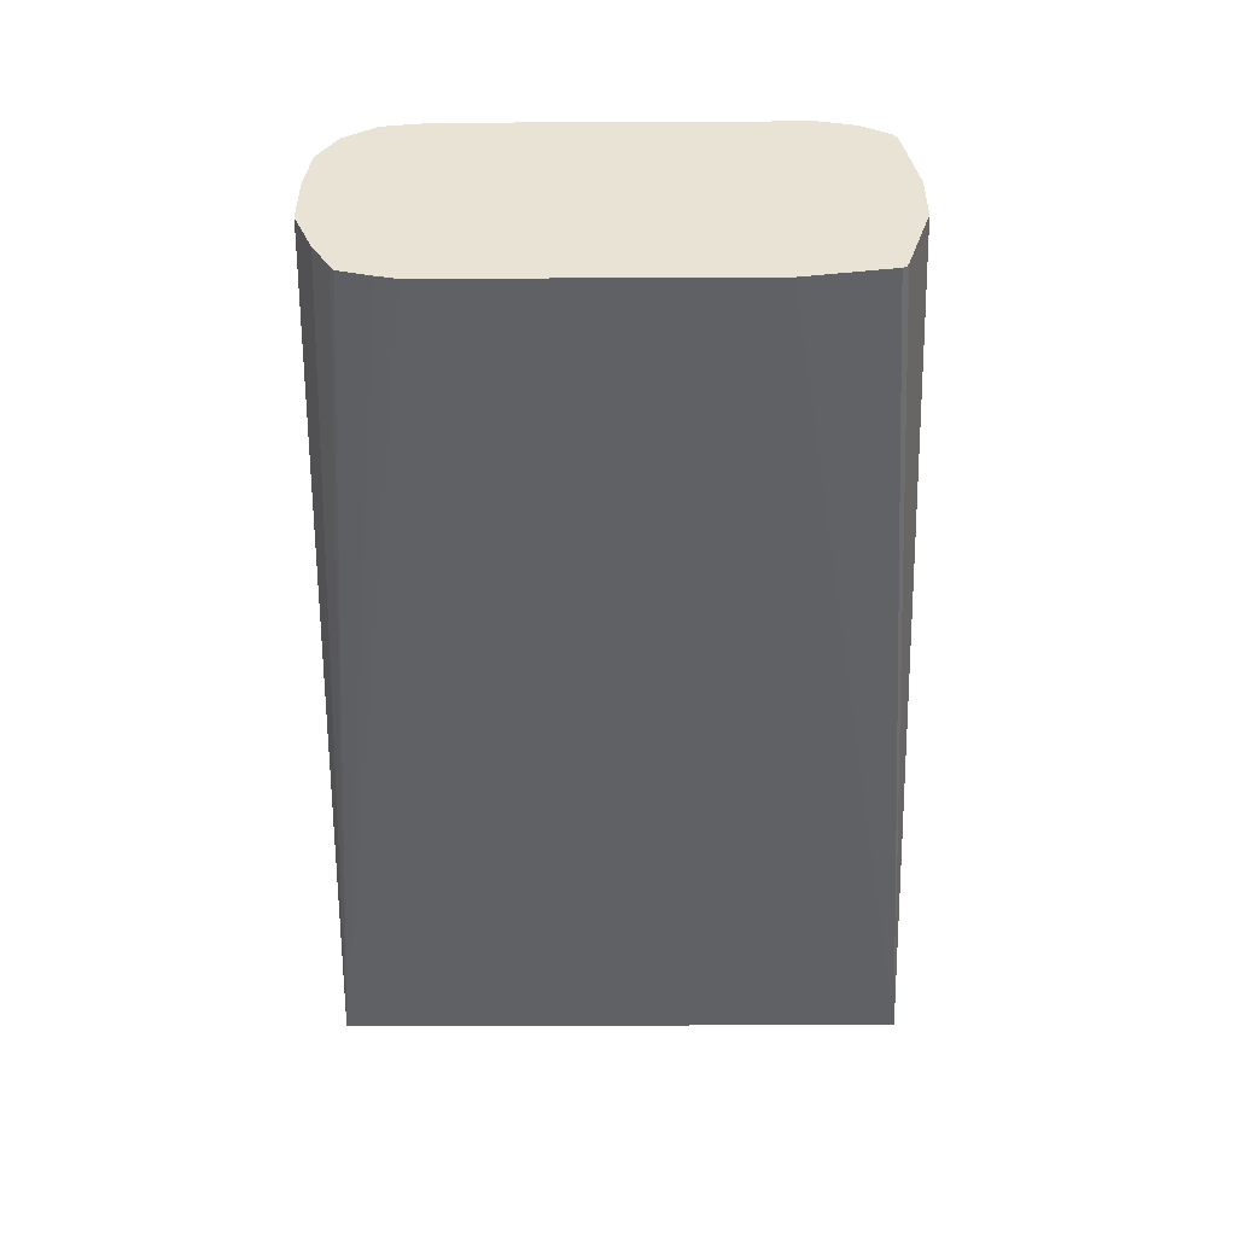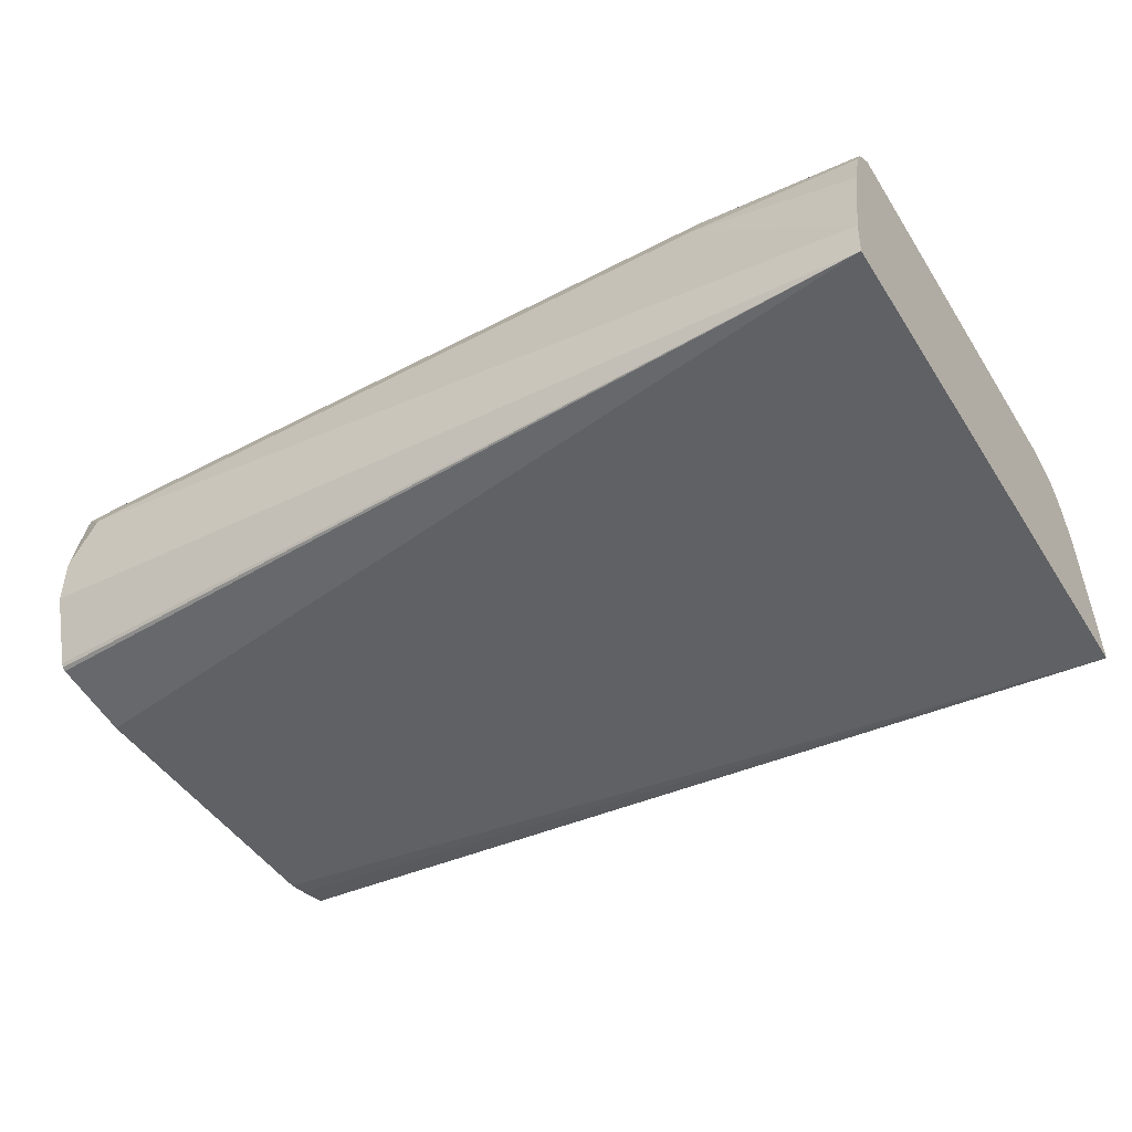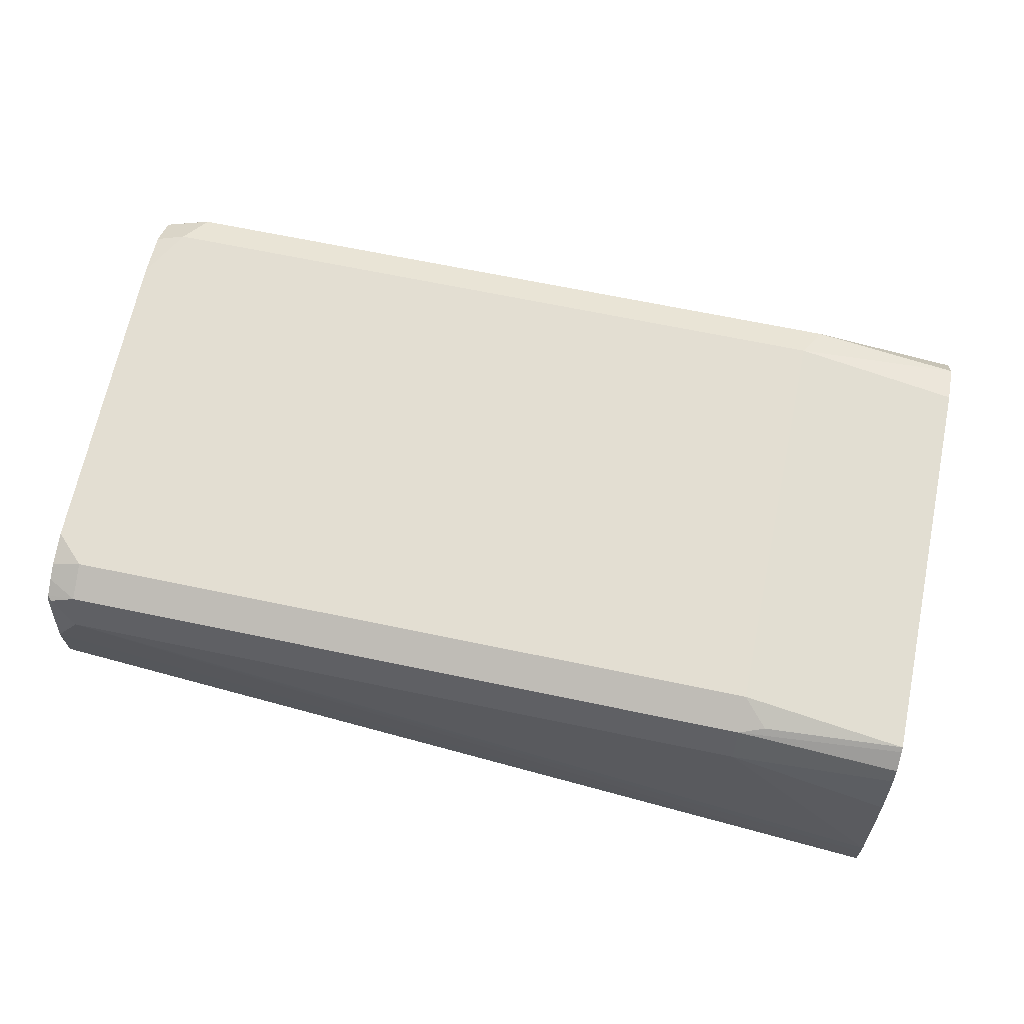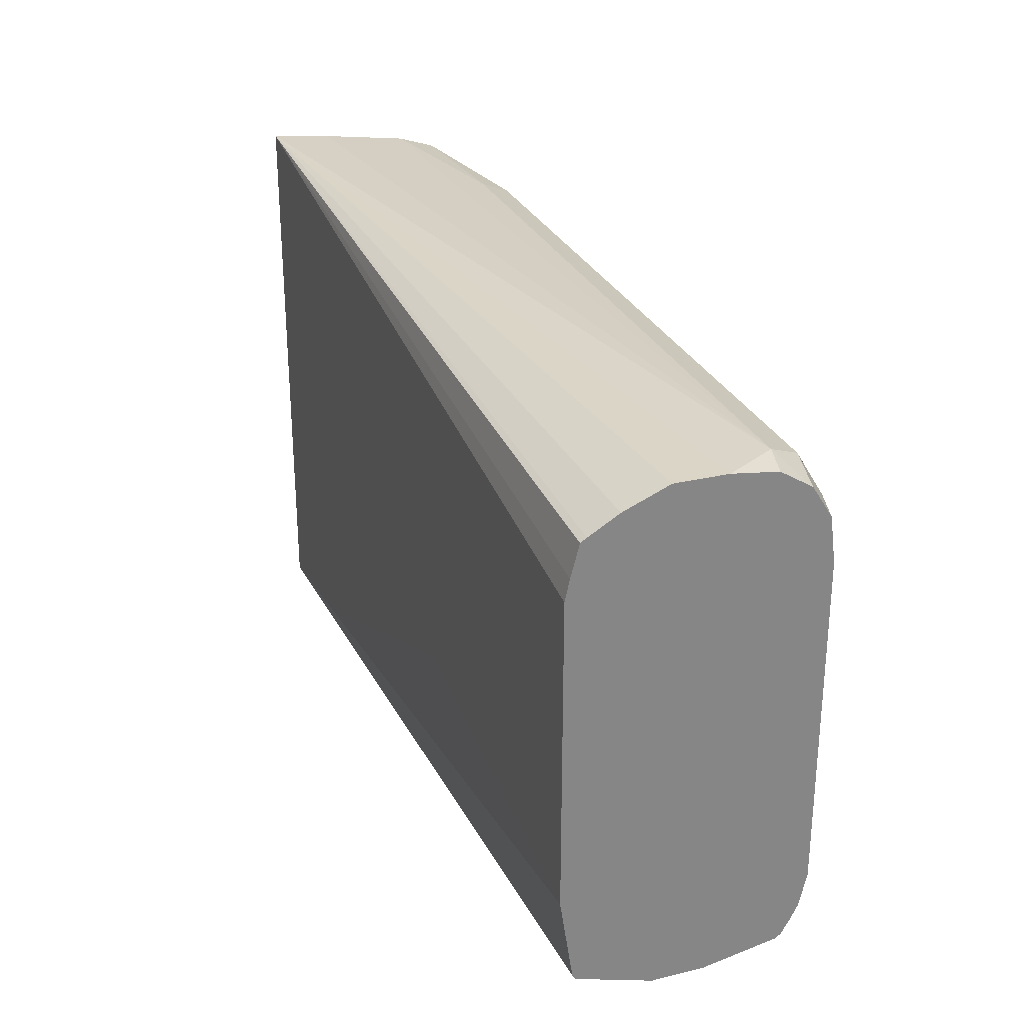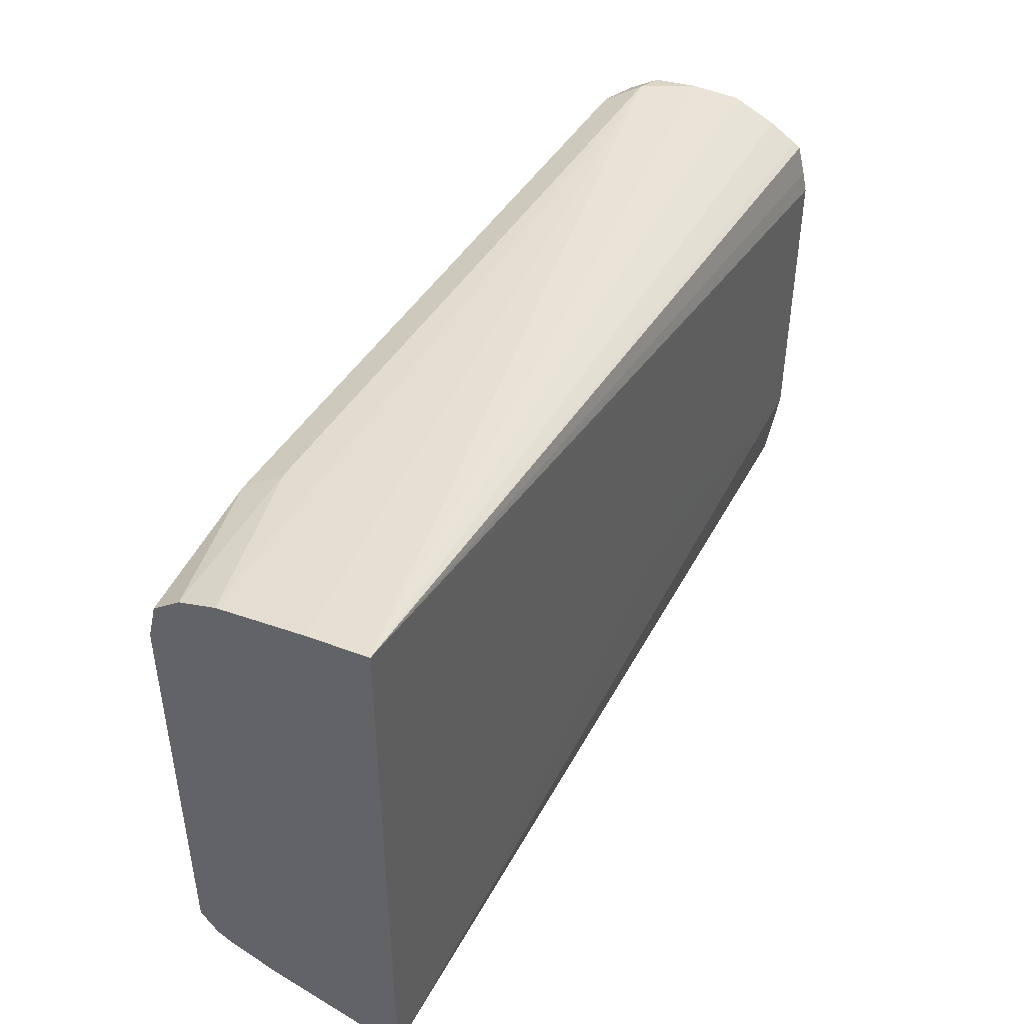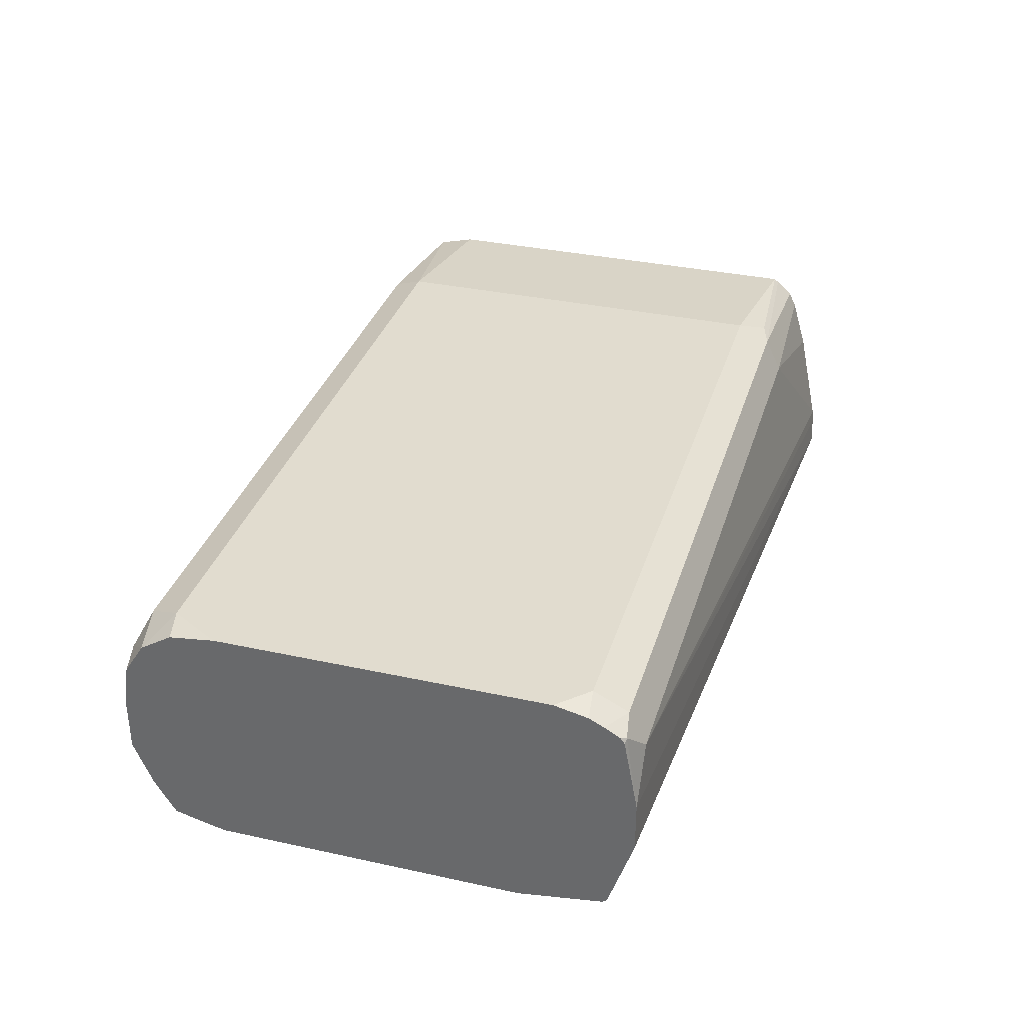
<metadata>
{"format":"obj","ext":"obj","renderer":"f3d","projection":"perspective","resolution":1024,"background":"white","views":[{"elev":-48.8,"azim":-89.7,"up":"+Z"},{"elev":-46.4,"azim":30.9,"up":"+Z"},{"elev":67.6,"azim":11.8,"up":"+Z"},{"elev":27.9,"azim":-110.1,"up":"+Y"},{"elev":44.1,"azim":118.7,"up":"+Y"},{"elev":34.2,"azim":-73.6,"up":"+Z"}]}
</metadata>
<code>
v 0.186 -0.1016 -0.05051
v 0.1108 -0.08491 -0.05051
v 0.186 0.09978 -0.05051
v 0.186 -0.101 -0.04136
v -0.1265 -0.09035 0.01807
v -0.1369 -0.09035 -7.02e-06
v -0.1369 -0.09035 -0.01807
v -0.1369 -0.08201 -0.04381
v -0.1369 -0.08132 -0.04518
v -0.1369 -0.07996 -0.04587
v -0.1369 -0.05037 -0.05038
v -0.004305 -0.03614 -0.05051
v 0.186 0.09748 -0.02902
v 0.1212 0.08717 -0.05051
v -0.1369 0.05805 -0.05038
v -0.1369 0.06544 -0.04874
v -0.1369 0.07646 -0.04587
v -0.1369 0.07782 -0.04381
v -0.1369 0.08389 -0.03358
v -0.1369 0.09036 -0.01807
v -0.1369 0.09036 -7.02e-06
v -0.1265 0.09036 0.01807
v 0.186 -0.1006 -0.03614
v -0.1265 -0.08434 0.03012
v -0.1355 -0.08584 0.0271
v 0.1265 -0.09035 0.01807
v -0.1369 -0.0855 0.02574
v -0.02523 0.00369 -0.05051
v -0.02305 -0.0165 -0.05051
v -0.01306 -0.03176 -0.05051
v 0.186 0.09296 0.002606
v 0.1135 0.08476 -0.05051
v -0.007939 0.0336 -0.05051
v -0.01654 0.02551 -0.05051
v -0.02453 0.00647 -0.05051
v 0.101 0.07969 -0.05051
v -0.1369 0.08827 0.01599
v -0.1369 0.08133 0.0271
v -0.1205 0.08433 0.03012
v 0.1265 0.09036 0.01807
v 0.186 -0.09298 -7.02e-06
v -0.1265 -0.07229 0.03615
v -0.1369 -0.0787 0.03098
v -0.1369 -0.08414 0.02779
v 0.1265 -0.08434 0.03012
v 0.186 -0.08749 0.01807
v 0.186 -0.08489 0.02329
v 0.186 0.08955 0.01285
v -0.1369 0.07021 0.03406
v -0.1265 0.07228 0.03615
v 0.1325 0.08433 0.03012
v 0.186 0.08845 0.01616
v -0.1369 -0.06188 0.03615
v -0.1369 -0.07358 0.03354
v 0.1265 -0.07229 0.03615
v 0.186 -0.07902 0.0285
v 0.186 -0.0775 0.02972
v 0.1355 -0.08132 0.03163
v -0.1369 0.05422 0.03615
v 0.1265 0.07228 0.03615
v 0.186 0.08056 0.02634
v 0.186 0.06708 0.02972
f 21 37 22
f 15 35 28
f 15 32 36
f 15 36 33
f 22 37 38
f 24 43 44
f 22 39 51
f 22 51 40
f 22 40 31
f 23 41 26
f 24 42 43
f 22 38 39
f 15 34 35
f 6 17 16
f 14 32 15
f 13 22 31
f 11 30 12
f 11 29 30
f 11 28 29
f 11 15 28
f 6 8 7
f 6 9 8
f 6 10 9
f 6 11 10
f 6 15 11
f 6 16 15
f 24 44 25
f 15 33 34
f 24 45 55
f 42 55 60
f 25 44 27
f 6 18 17
f 60 62 61
f 55 62 60
f 55 57 62
f 55 58 57
f 51 61 52
f 51 60 61
f 49 59 50
f 45 58 55
f 45 57 58
f 45 56 57
f 45 47 56
f 42 59 53
f 42 50 59
f 42 60 50
f 42 54 43
f 42 53 54
f 40 52 48
f 40 51 52
f 39 60 51
f 39 50 60
f 38 50 39
f 38 49 50
f 31 40 48
f 26 47 45
f 26 46 47
f 26 41 46
f 24 55 42
f 6 19 18
f 1 47 46
f 6 21 20
f 1 6 7
f 1 5 6
f 1 4 5
f 1 23 4
f 1 41 23
f 1 46 41
f 1 56 47
f 1 57 56
f 1 62 57
f 1 61 62
f 1 52 61
f 1 48 52
f 1 7 8
f 1 31 48
f 1 3 13
f 1 14 3
f 1 32 14
f 1 36 32
f 1 33 36
f 1 34 33
f 1 35 34
f 1 28 35
f 1 29 28
f 1 12 30
f 1 2 12
f 6 20 19
f 1 13 31
f 1 8 9
f 1 30 29
f 1 10 11
f 1 9 10
f 6 38 37
f 6 59 49
f 6 53 59
f 6 54 53
f 6 43 54
f 6 44 43
f 6 27 44
f 6 25 27
f 5 45 24
f 5 26 45
f 5 23 26
f 5 25 6
f 6 49 38
f 4 23 5
f 1 11 2
f 5 24 25
f 2 11 12
f 3 14 15
f 3 15 16
f 3 16 17
f 6 37 21
f 3 18 19
f 3 21 22
f 3 17 18
f 3 20 21
f 3 22 13
f 3 19 20

</code>
